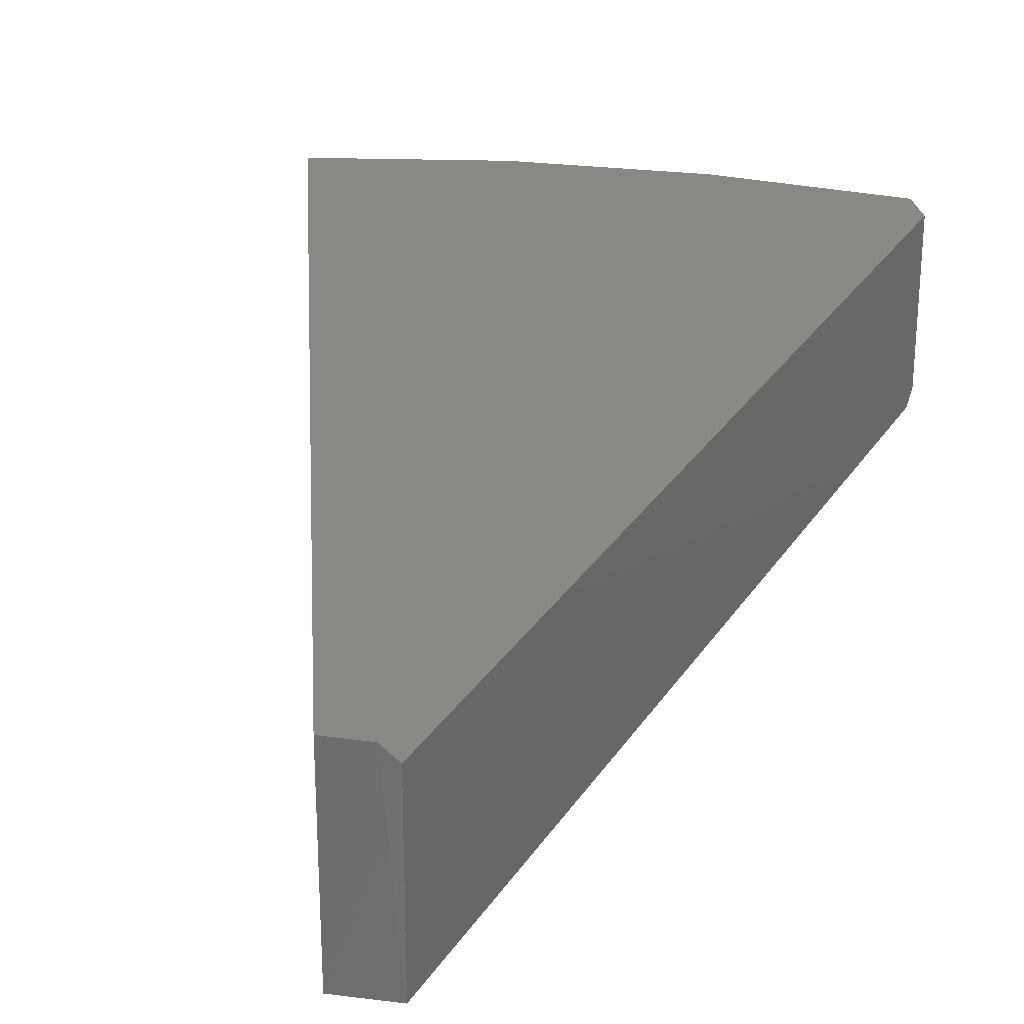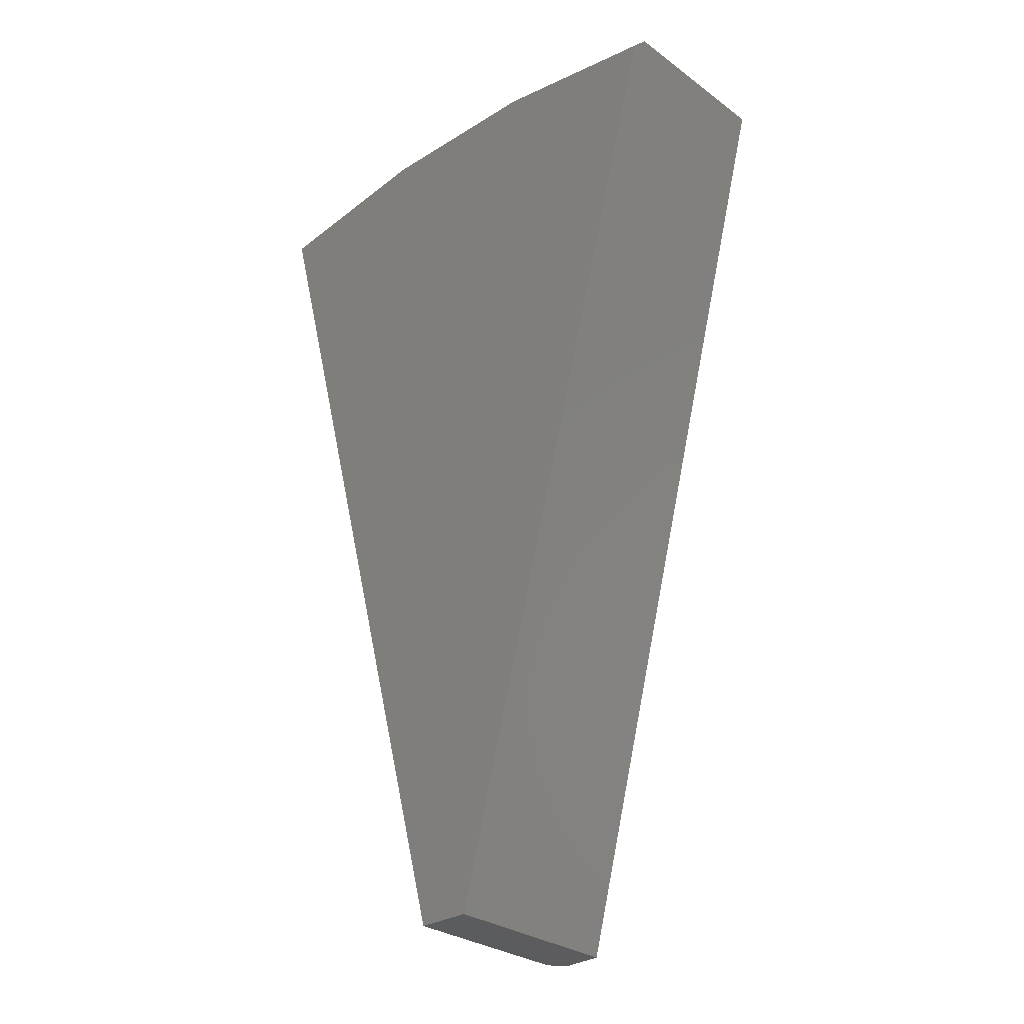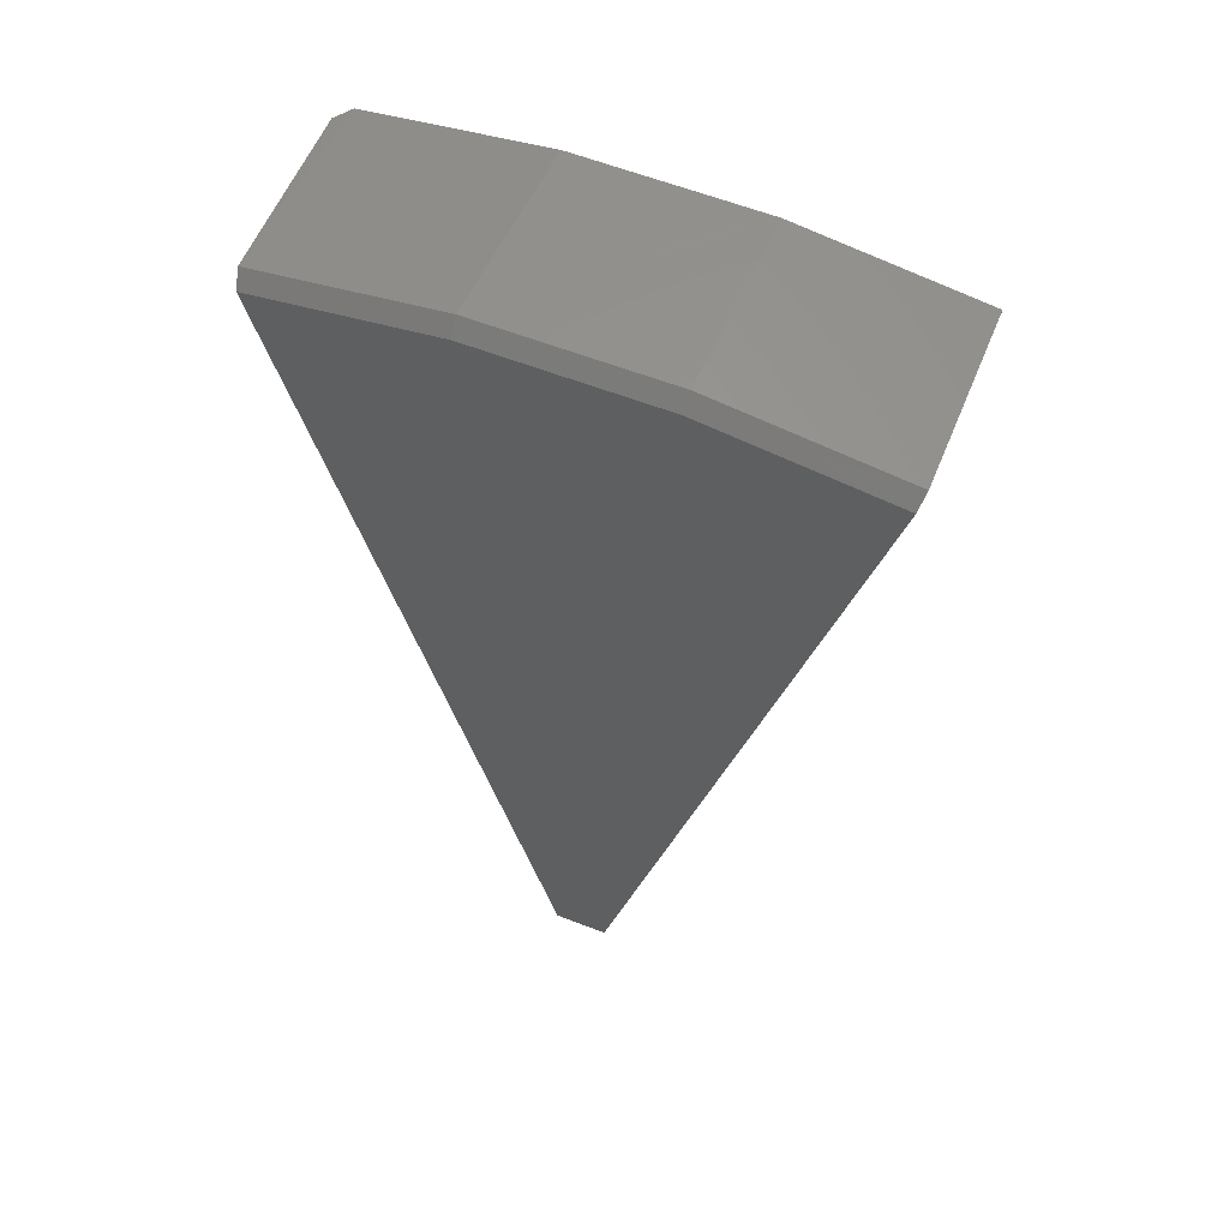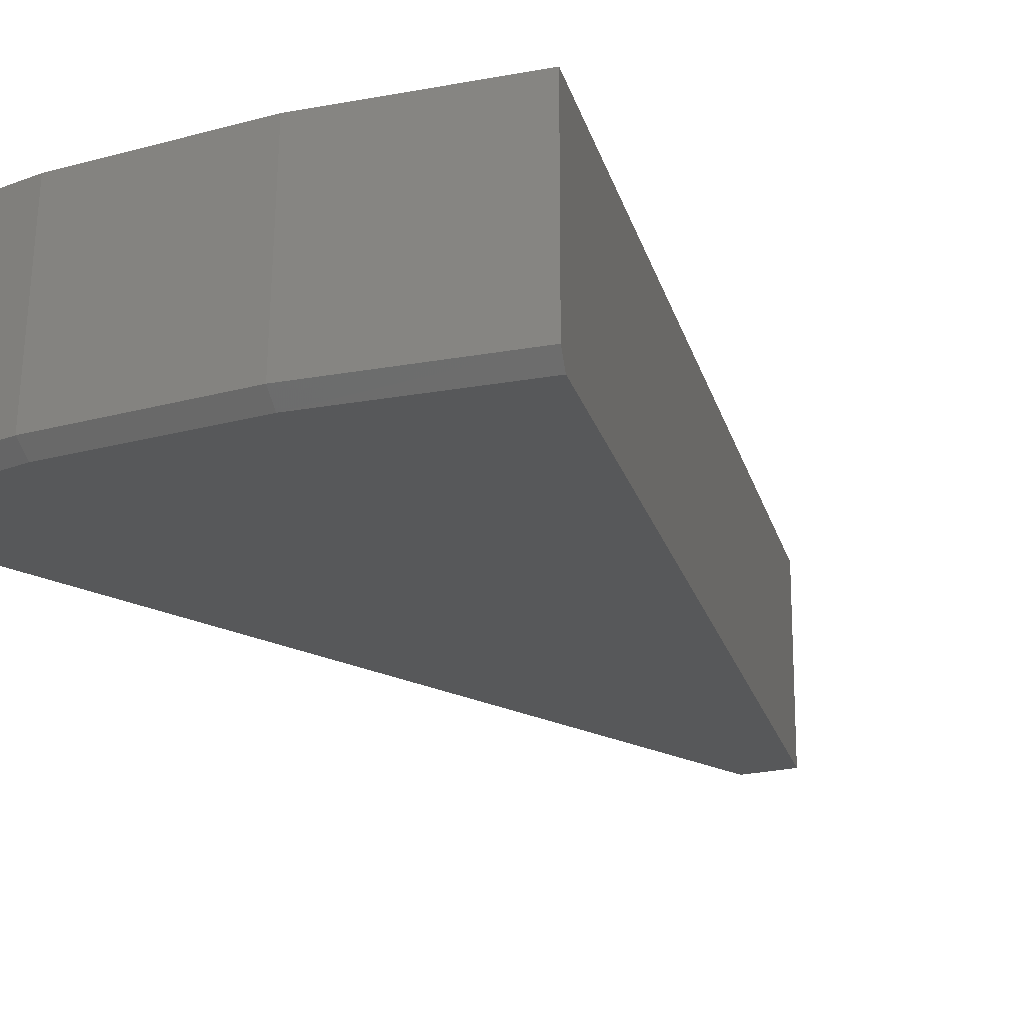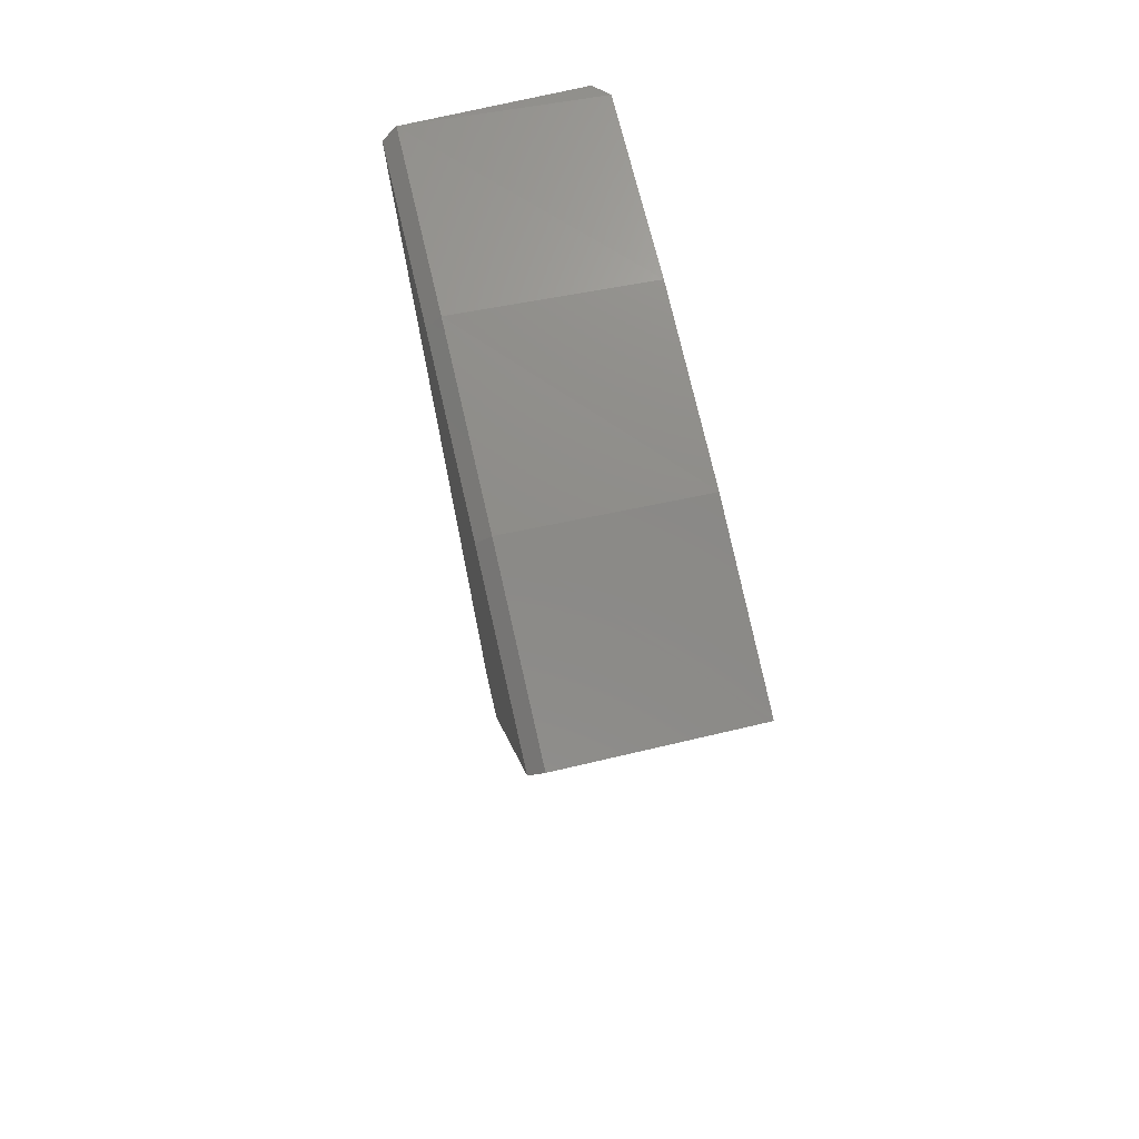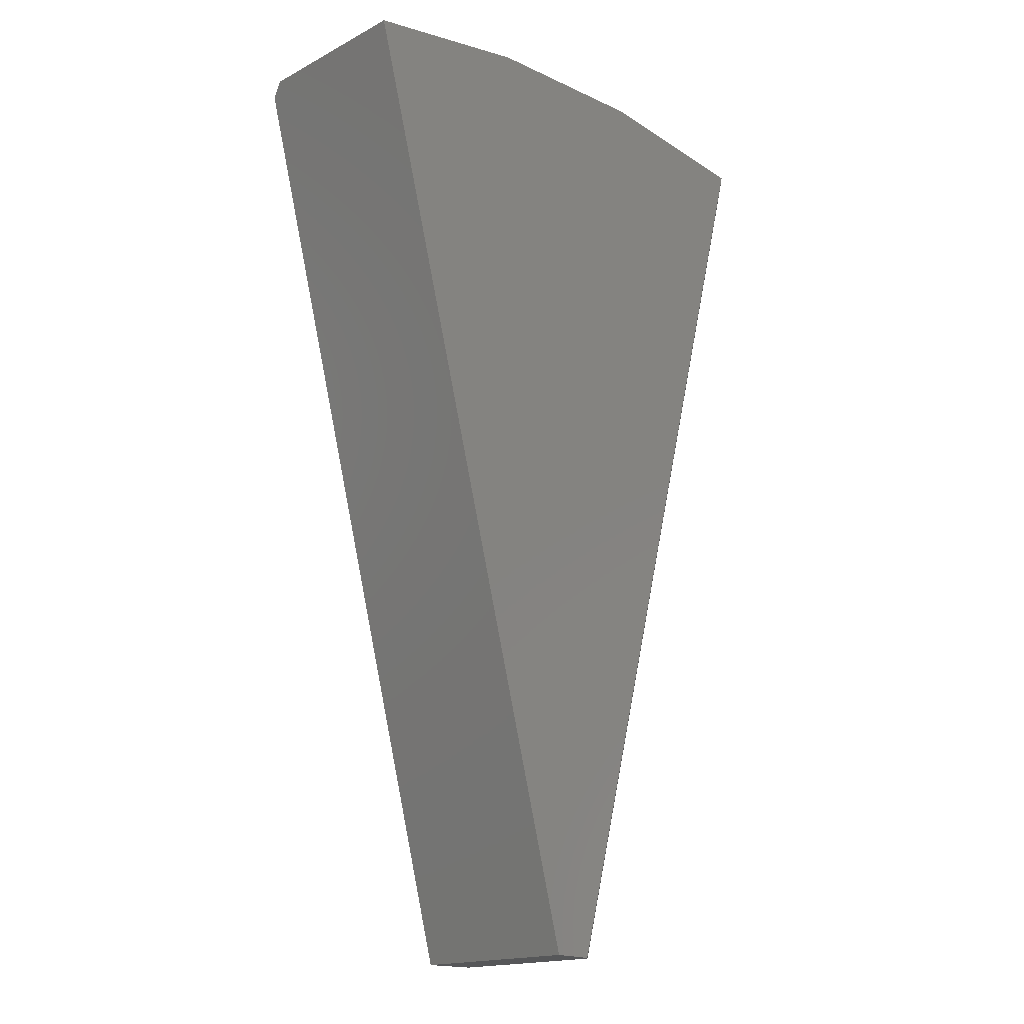
<metadata>
{"format":"stl","ext":"stl","renderer":"f3d","projection":"perspective","resolution":1024,"background":"white","views":[{"elev":27.7,"azim":11.0,"up":"+Z"},{"elev":-29.2,"azim":-137.2,"up":"+Y"},{"elev":58.1,"azim":-157.9,"up":"+Y"},{"elev":-19.1,"azim":-151.9,"up":"+Z"},{"elev":74.4,"azim":-103.0,"up":"+Y"},{"elev":-16.9,"azim":-43.6,"up":"+Y"}]}
</metadata>
<code>
# stl→obj: 18 verts, 32 faces
v -0.1583 0.7081 0.007812
v -0.1583 0.7081 0.1094
v -0.05383 0.7236 0.007812
v -0.05643 0.7234 0.1094
v 0.05178 0.7236 0.007812
v 0.04658 0.7239 0.1094
v 0.1562 0.7081 0.007812
v 0.1486 0.7097 0.1094
v 0.1562 0.7081 0.1016
v 0.01439 0.1715 0.1016
v 0.01439 0.1715 0
v 0.1543 0.7005 0
v -0.1563 0.7005 0
v -0.05316 0.7158 0
v 0.05111 0.7158 0
v -0.01645 0.1715 0
v -0.01645 0.1715 0.1094
v 0.006174 0.1709 0.1094
f 1 2 3
f 3 2 4
f 3 4 5
f 5 4 6
f 5 6 7
f 7 6 8
f 7 8 9
f 10 11 9
f 9 11 12
f 9 12 7
f 13 14 15
f 13 15 12
f 13 12 11
f 13 11 16
f 16 17 13
f 13 17 2
f 13 2 1
f 7 12 5
f 5 12 15
f 5 15 3
f 3 15 14
f 3 14 1
f 1 14 13
f 8 6 4
f 8 4 2
f 8 2 17
f 8 17 18
f 17 16 18
f 18 16 11
f 18 11 10
f 18 10 8
f 8 10 9

</code>
